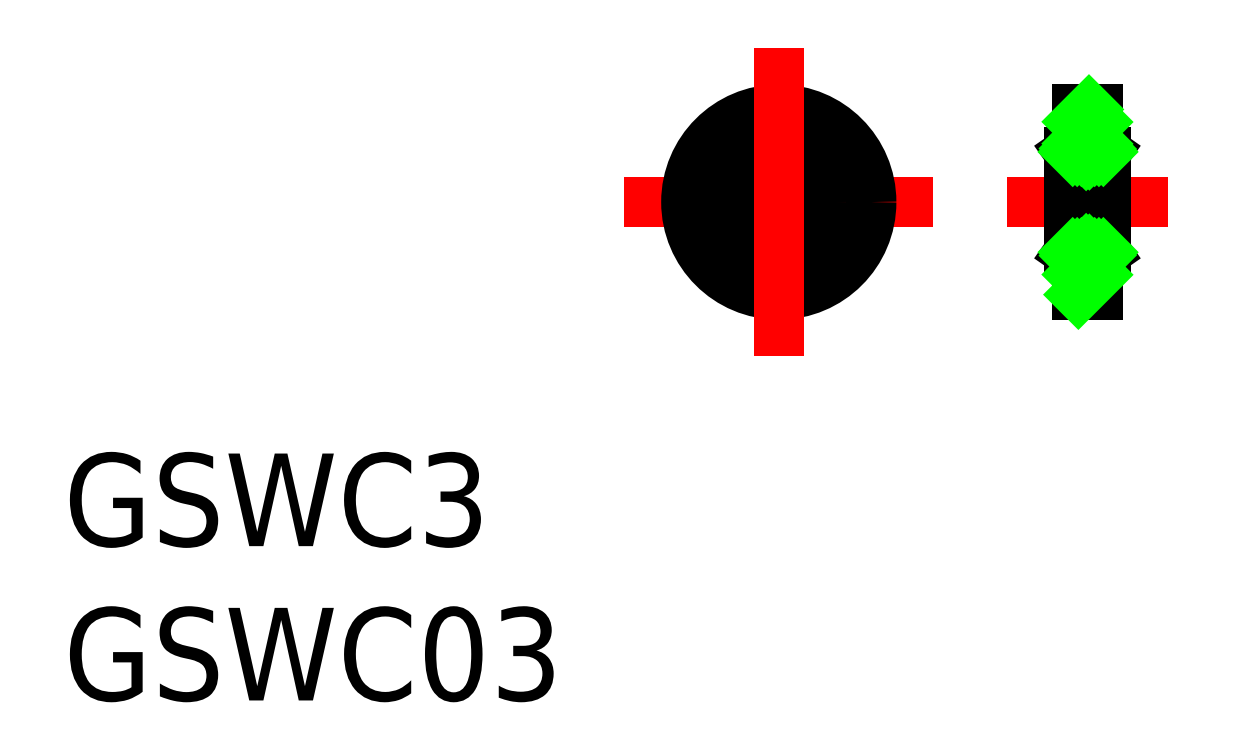
<metadata>
{"format":"dxf","ext":"dxf","renderer":"ezdxf+matplotlib","layout":"modelspace","background":"white","min_lineweight":24,"dpi":150}
</metadata>
<code>
0
SECTION
2
ENTITIES
0
LINE
8
CENTER
10
5
20
0
30
0
11
-5
21
0
31
0
0
CIRCLE
8
0
10
0
20
0
30
0
40
1.625
0
CIRCLE
8
0
10
0
20
0
30
0
40
1.8
0
CIRCLE
8
0
10
0
20
0
30
0
40
1.45
0
CIRCLE
8
0
10
0
20
0
30
0
40
3
0
TEXT
8
0
10
-23.18
20
-16.15
30
0
40
3
1
GSWC03
0
TEXT
8
0
10
-23.18
20
-11.15
30
0
40
3
1
GSWC3
0
LINE
8
CENTER
10
12.6
20
0
30
0
11
7.4
21
0
31
0
0
LINE
8
CENTER
10
0
20
-5
30
0
11
0
21
5
31
0
0
LINE
8
0
10
9.65
20
1.8
30
0
11
9.65
21
3
31
0
0
LINE
8
0
10
9.4
20
1.625
30
0
11
9.825
21
1.625
31
0
0
LINE
8
0
10
9.65
20
1.8
30
0
11
10.35
21
1.8
31
0
0
LINE
8
0
10
9.65
20
3
30
0
11
10.35
21
3
31
0
0
LINE
8
0
10
10.35
20
1.8
30
0
11
10.35
21
3
31
0
0
LINE
8
0
10
10
20
1.45
30
0
11
10
21
-1.45
31
0
0
LINE
8
0
10
10
20
1.45
30
0
11
9.825
21
1.625
31
0
0
LINE
8
0
10
9.4
20
-1.625
30
0
11
9.4
21
1.625
31
0
0
LINE
8
0
10
9.4
20
1.625
30
0
11
9.65
21
1.8
31
0
0
LINE
8
0
10
10.6
20
1.625
30
0
11
10.18
21
1.625
31
0
0
LINE
8
0
10
10
20
1.45
30
0
11
10.18
21
1.625
31
0
0
LINE
8
0
10
10.6
20
1.625
30
0
11
10.35
21
1.8
31
0
0
LINE
8
0
10
10.6
20
-1.625
30
0
11
10.6
21
1.625
31
0
0
LINE
8
0
10
9.65
20
-1.8
30
0
11
10.35
21
-1.8
31
0
0
LINE
8
0
10
10.6
20
-1.625
30
0
11
10.18
21
-1.625
31
0
0
LINE
8
0
10
9.65
20
-3
30
0
11
10.35
21
-3
31
0
0
LINE
8
0
10
10
20
-1.45
30
0
11
10.18
21
-1.625
31
0
0
LINE
8
0
10
9.65
20
-1.8
30
0
11
9.65
21
-3
31
0
0
LINE
8
0
10
9.4
20
-1.625
30
0
11
9.825
21
-1.625
31
0
0
LINE
8
0
10
10
20
-1.45
30
0
11
9.825
21
-1.625
31
0
0
LINE
8
0
10
9.4
20
-1.625
30
0
11
9.65
21
-1.8
31
0
0
LINE
8
0
10
10.35
20
-1.8
30
0
11
10.35
21
-3
31
0
0
LINE
8
0
10
10.6
20
-1.625
30
0
11
10.35
21
-1.8
31
0
0
LINE
8
0
10
9.65
20
2.601
30
0
11
10.05
21
3
31
0
0
LINE
8
0
10
9.65
20
1.893
30
0
11
10.35
21
2.593
31
0
0
LINE
8
0
10
10.26
20
1.8
30
0
11
10.35
21
1.886
31
0
0
LINE
8
0
10
9.65
20
-2.349
30
0
11
10.2
21
-1.8
31
0
0
LINE
8
0
10
9.706
20
-3
30
0
11
10.35
21
-2.356
31
0
0
LINE
8
0
10
9.523
20
1.625
30
0
11
9.698
21
1.8
31
0
0
LINE
8
0
10
9.806
20
1.625
30
0
11
9.981
21
1.8
31
0
0
LINE
8
0
10
9.957
20
1.493
30
0
11
10.26
21
1.8
31
0
0
LINE
8
0
10
10.37
20
1.625
30
0
11
10.47
21
1.719
31
0
0
LINE
8
0
10
9.557
20
-1.735
30
0
11
9.667
21
-1.625
31
0
0
LINE
8
0
10
9.775
20
-1.8
30
0
11
10.06
21
-1.512
31
0
0
LINE
8
0
10
10.06
20
-1.8
30
0
11
10.23
21
-1.625
31
0
0
LINE
8
0
10
10.34
20
-1.8
30
0
11
10.52
21
-1.625
31
0
0
LINE
8
0
10
9.698
20
-1.8
30
0
11
9.523
21
-1.625
31
0
0
LINE
8
0
10
9.981
20
-1.8
30
0
11
9.806
21
-1.625
31
0
0
LINE
8
0
10
10.26
20
-1.8
30
0
11
9.957
21
-1.493
31
0
0
LINE
8
0
10
10.47
20
-1.719
30
0
11
10.37
21
-1.625
31
0
0
LINE
8
0
10
9.667
20
1.625
30
0
11
9.557
21
1.735
31
0
0
LINE
8
0
10
10.06
20
1.512
30
0
11
9.775
21
1.8
31
0
0
LINE
8
0
10
10.23
20
1.625
30
0
11
10.06
21
1.8
31
0
0
LINE
8
0
10
10.52
20
1.625
30
0
11
10.34
21
1.8
31
0
0
ENDSEC
0
EOF

</code>
